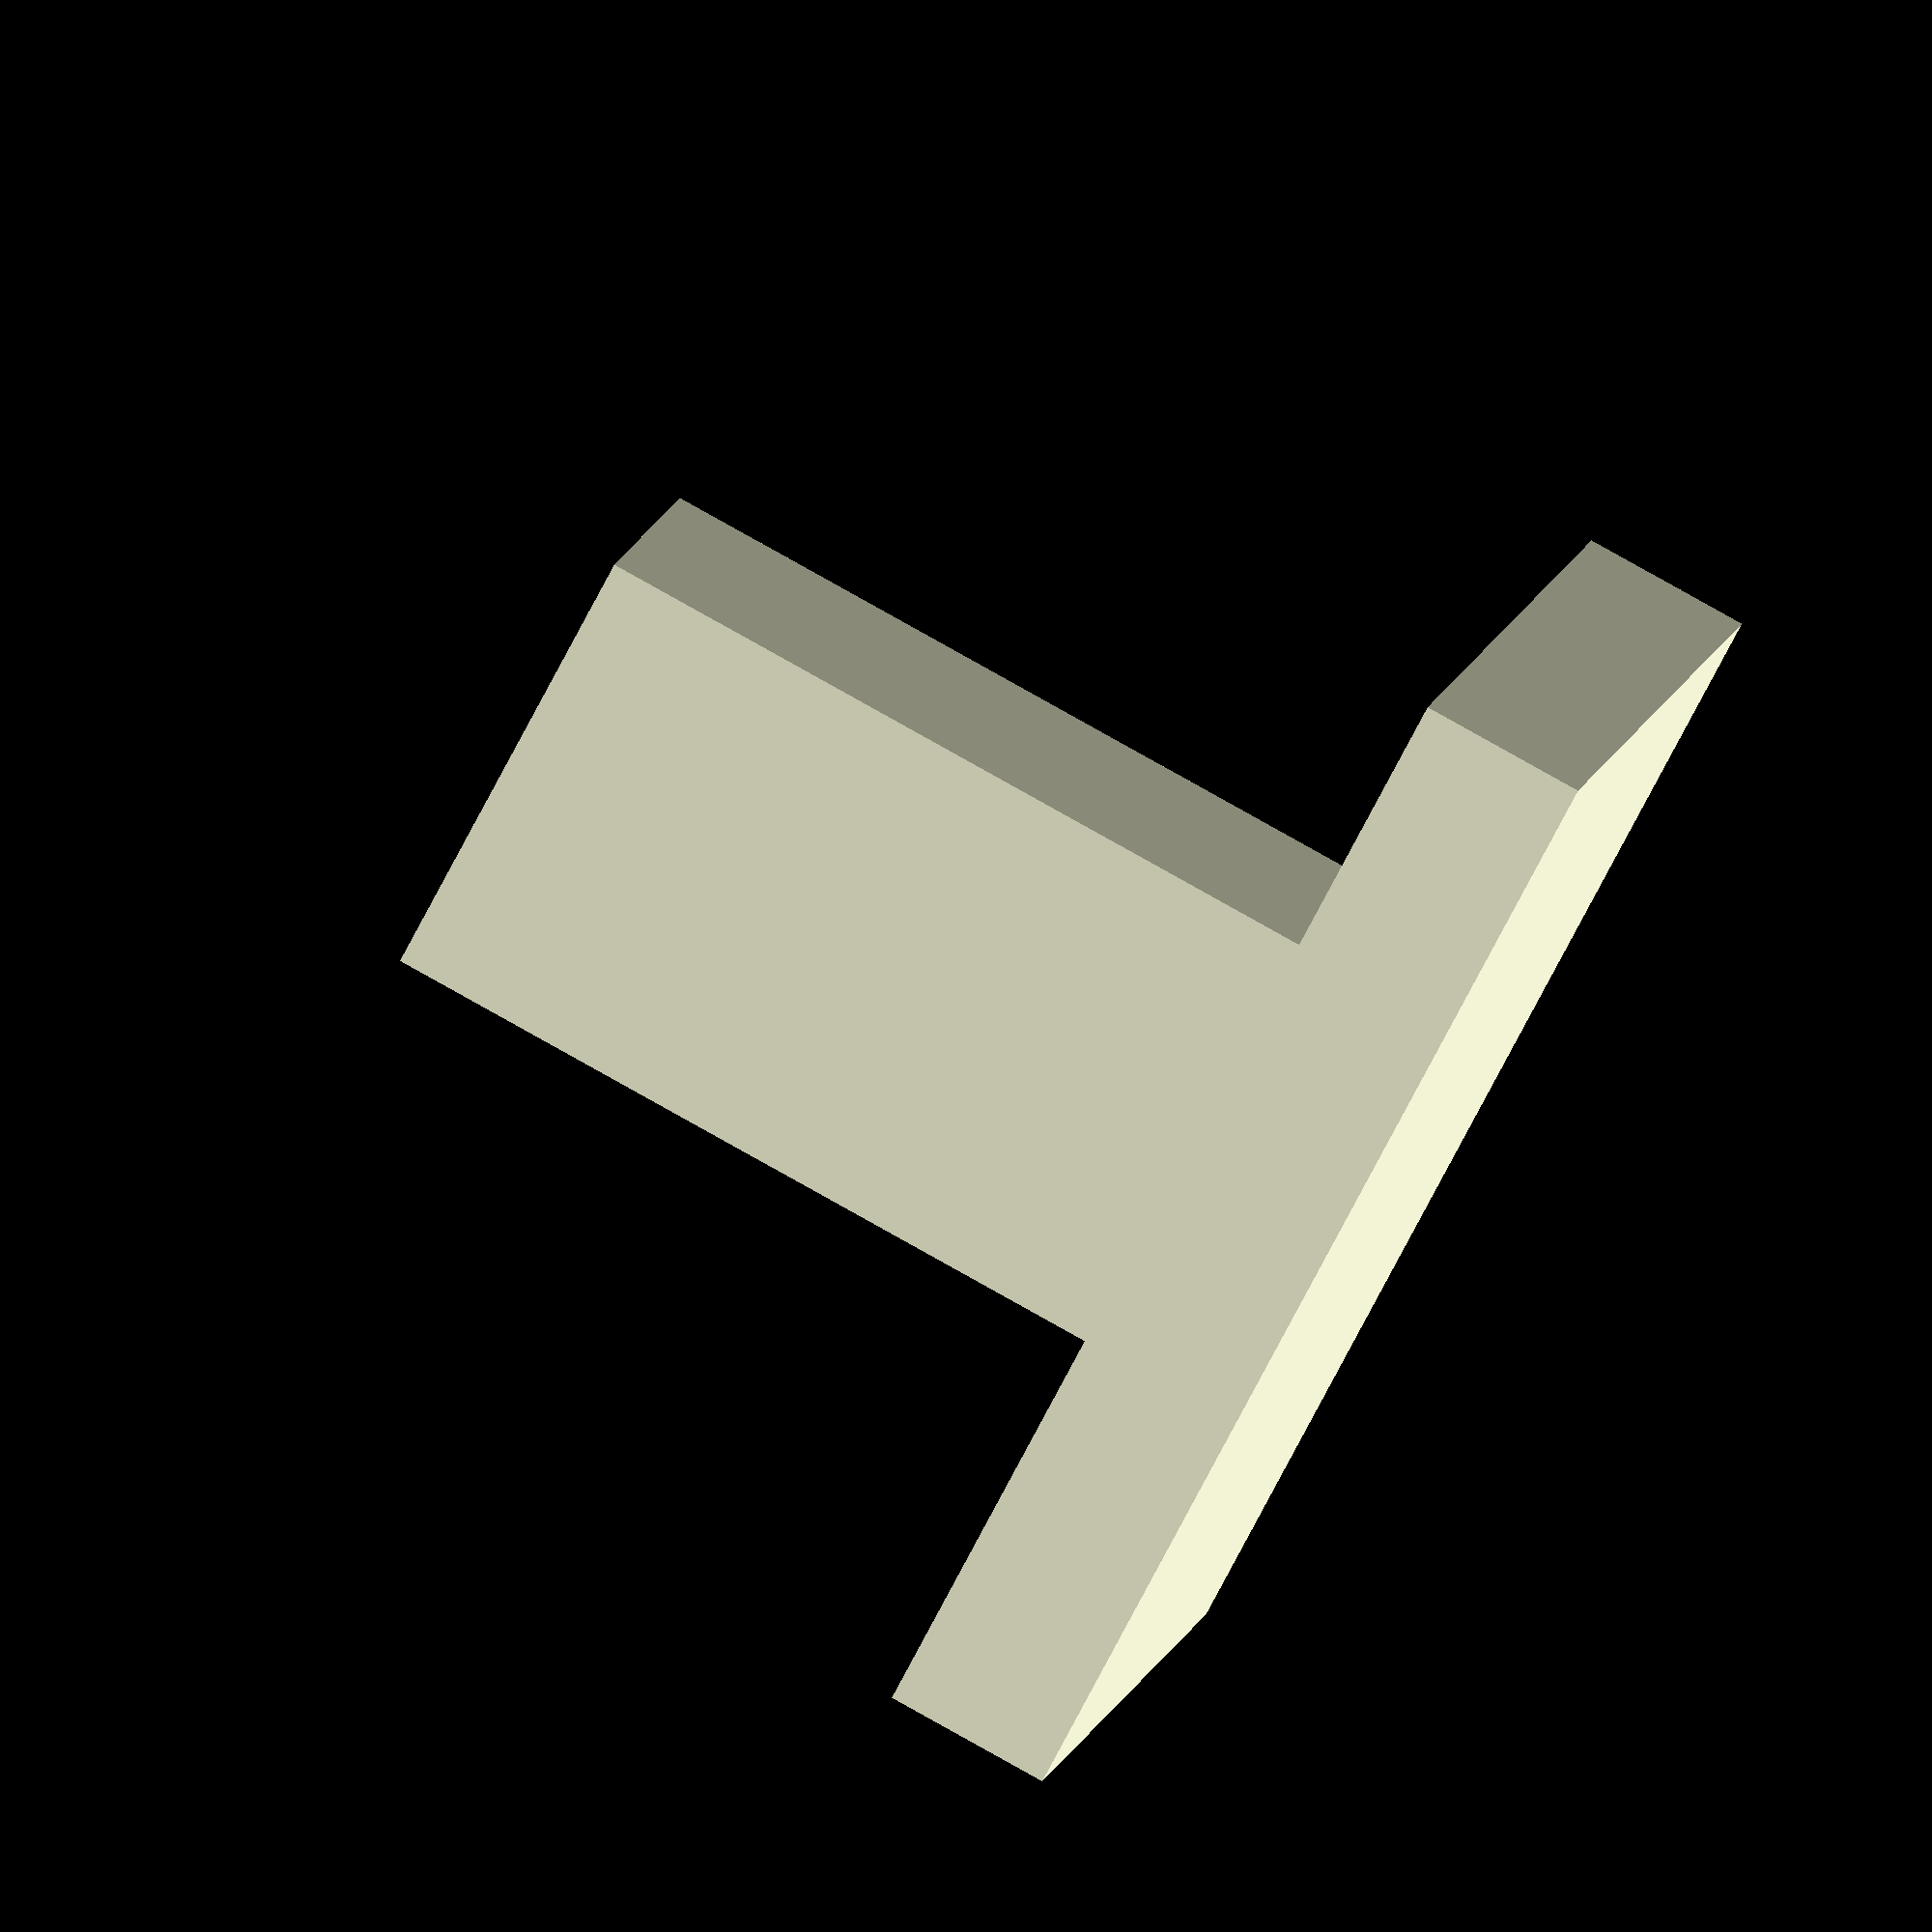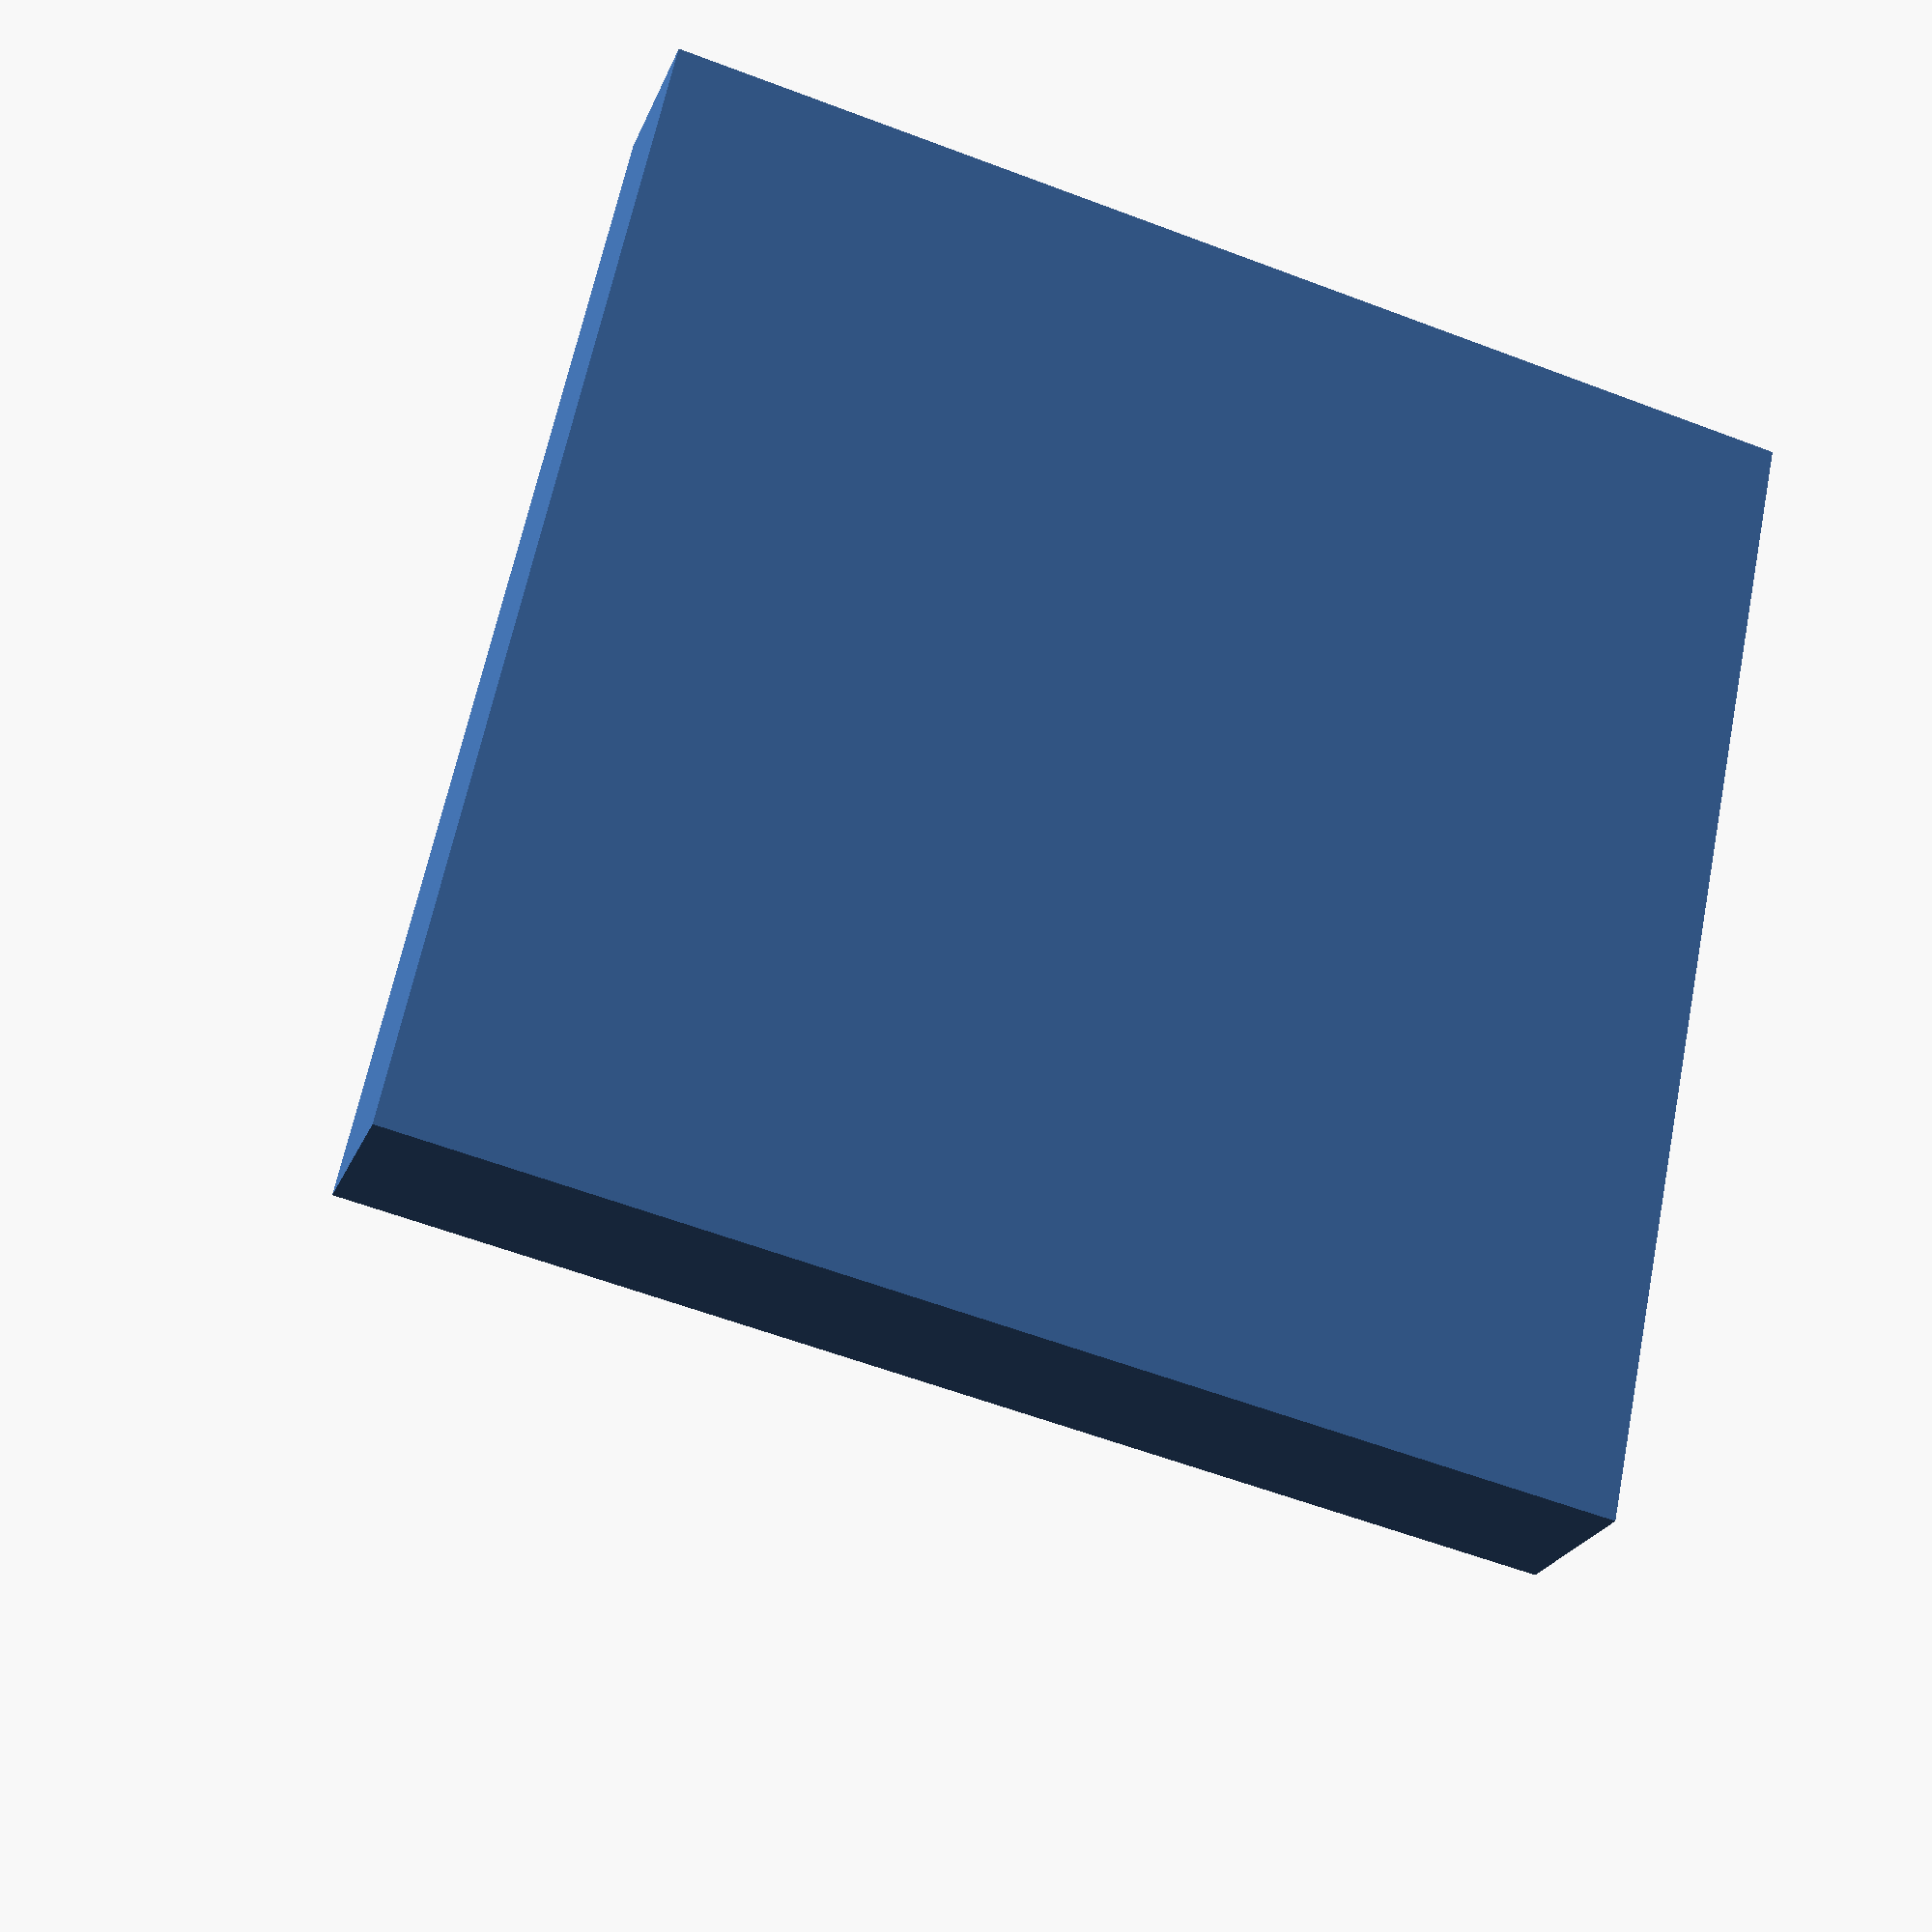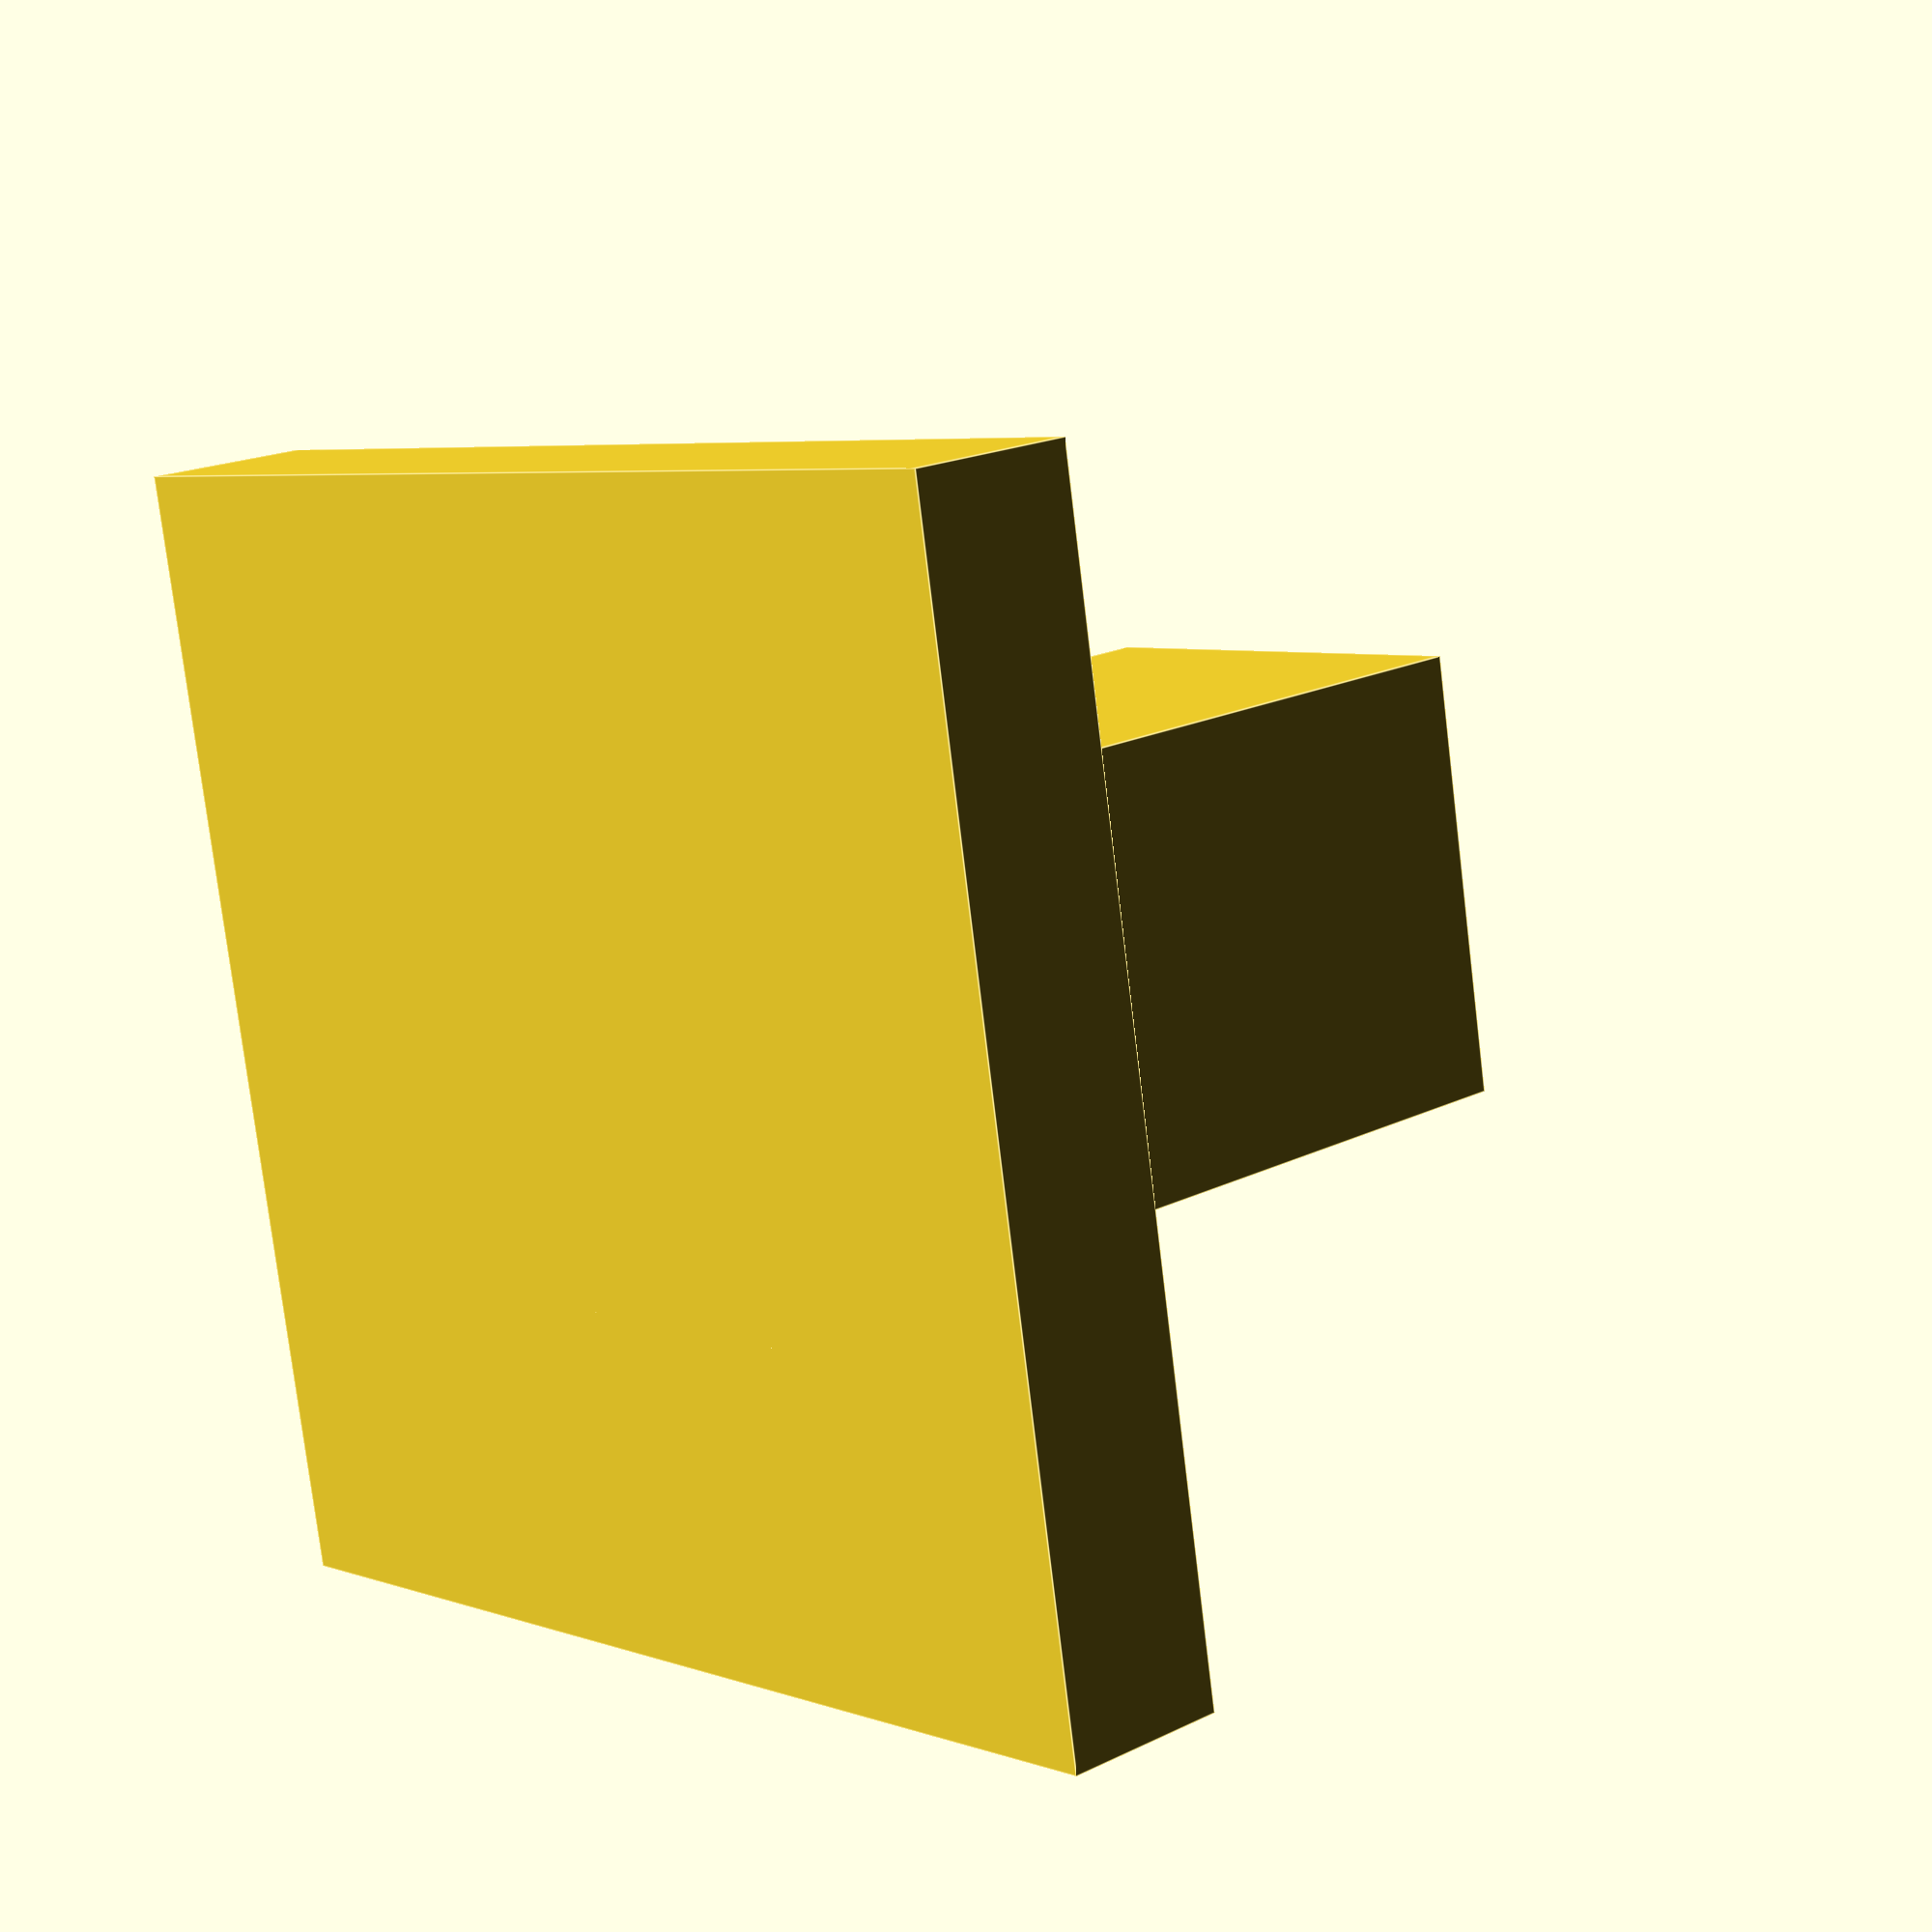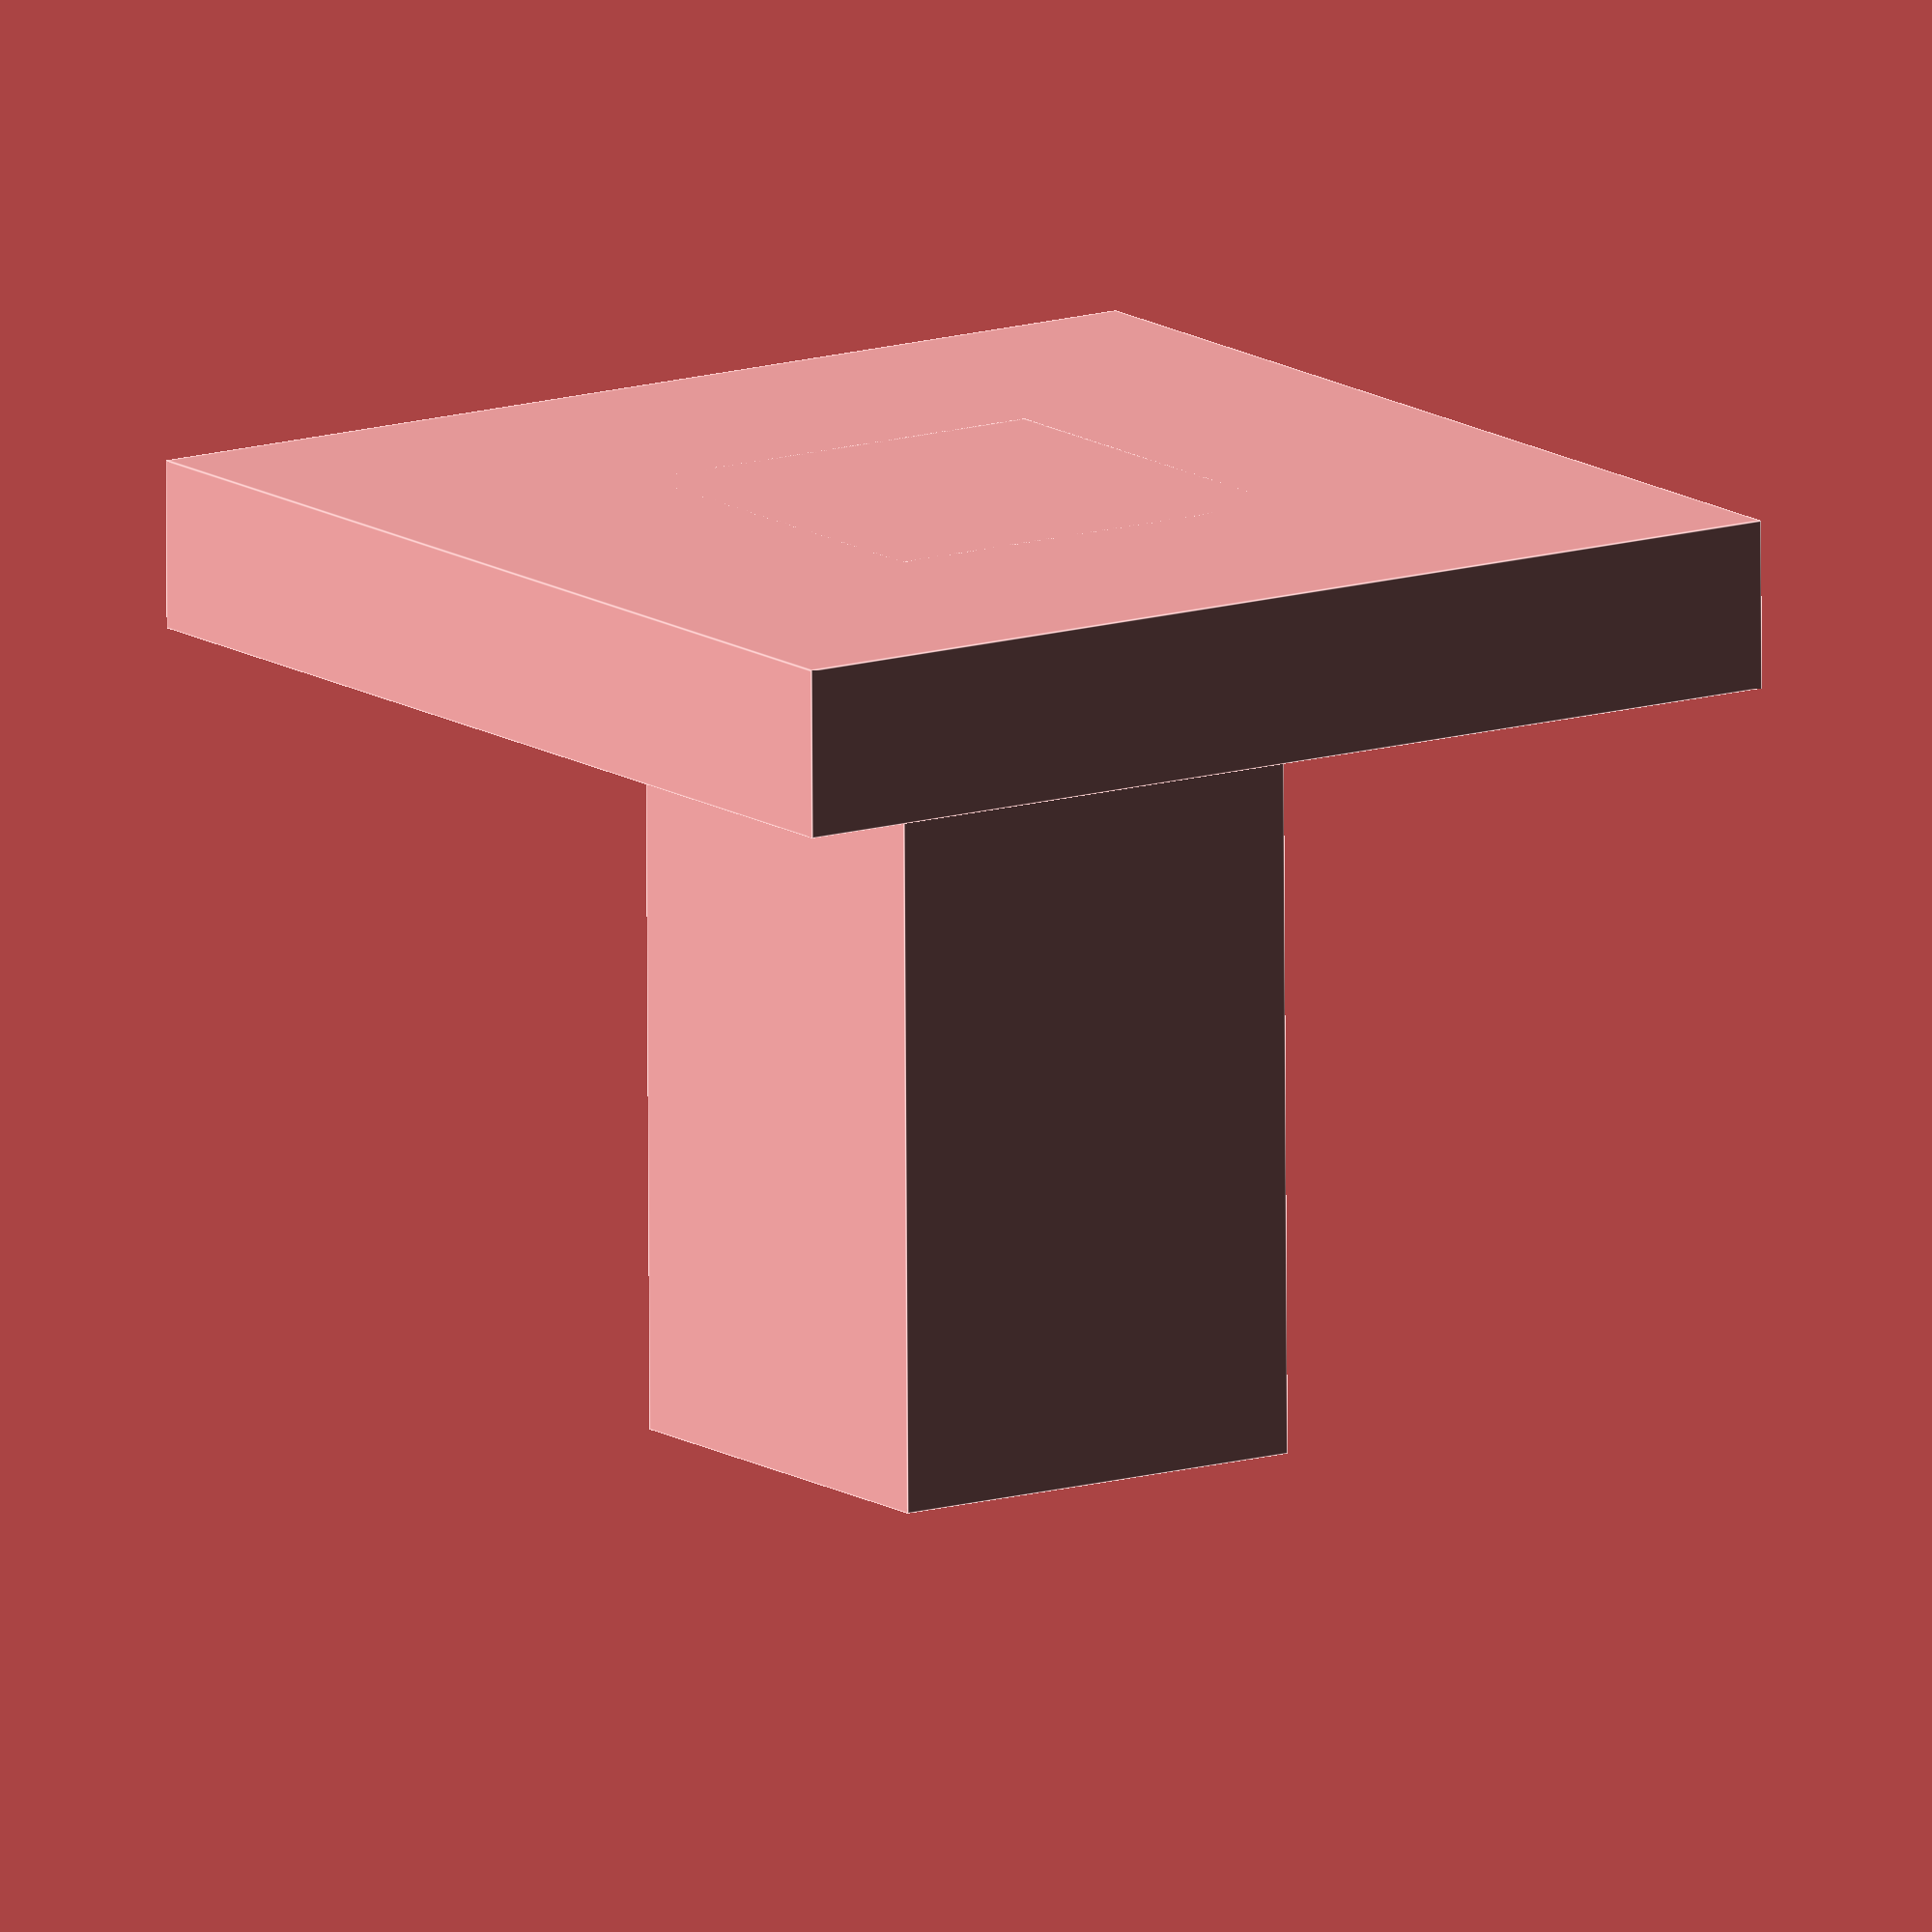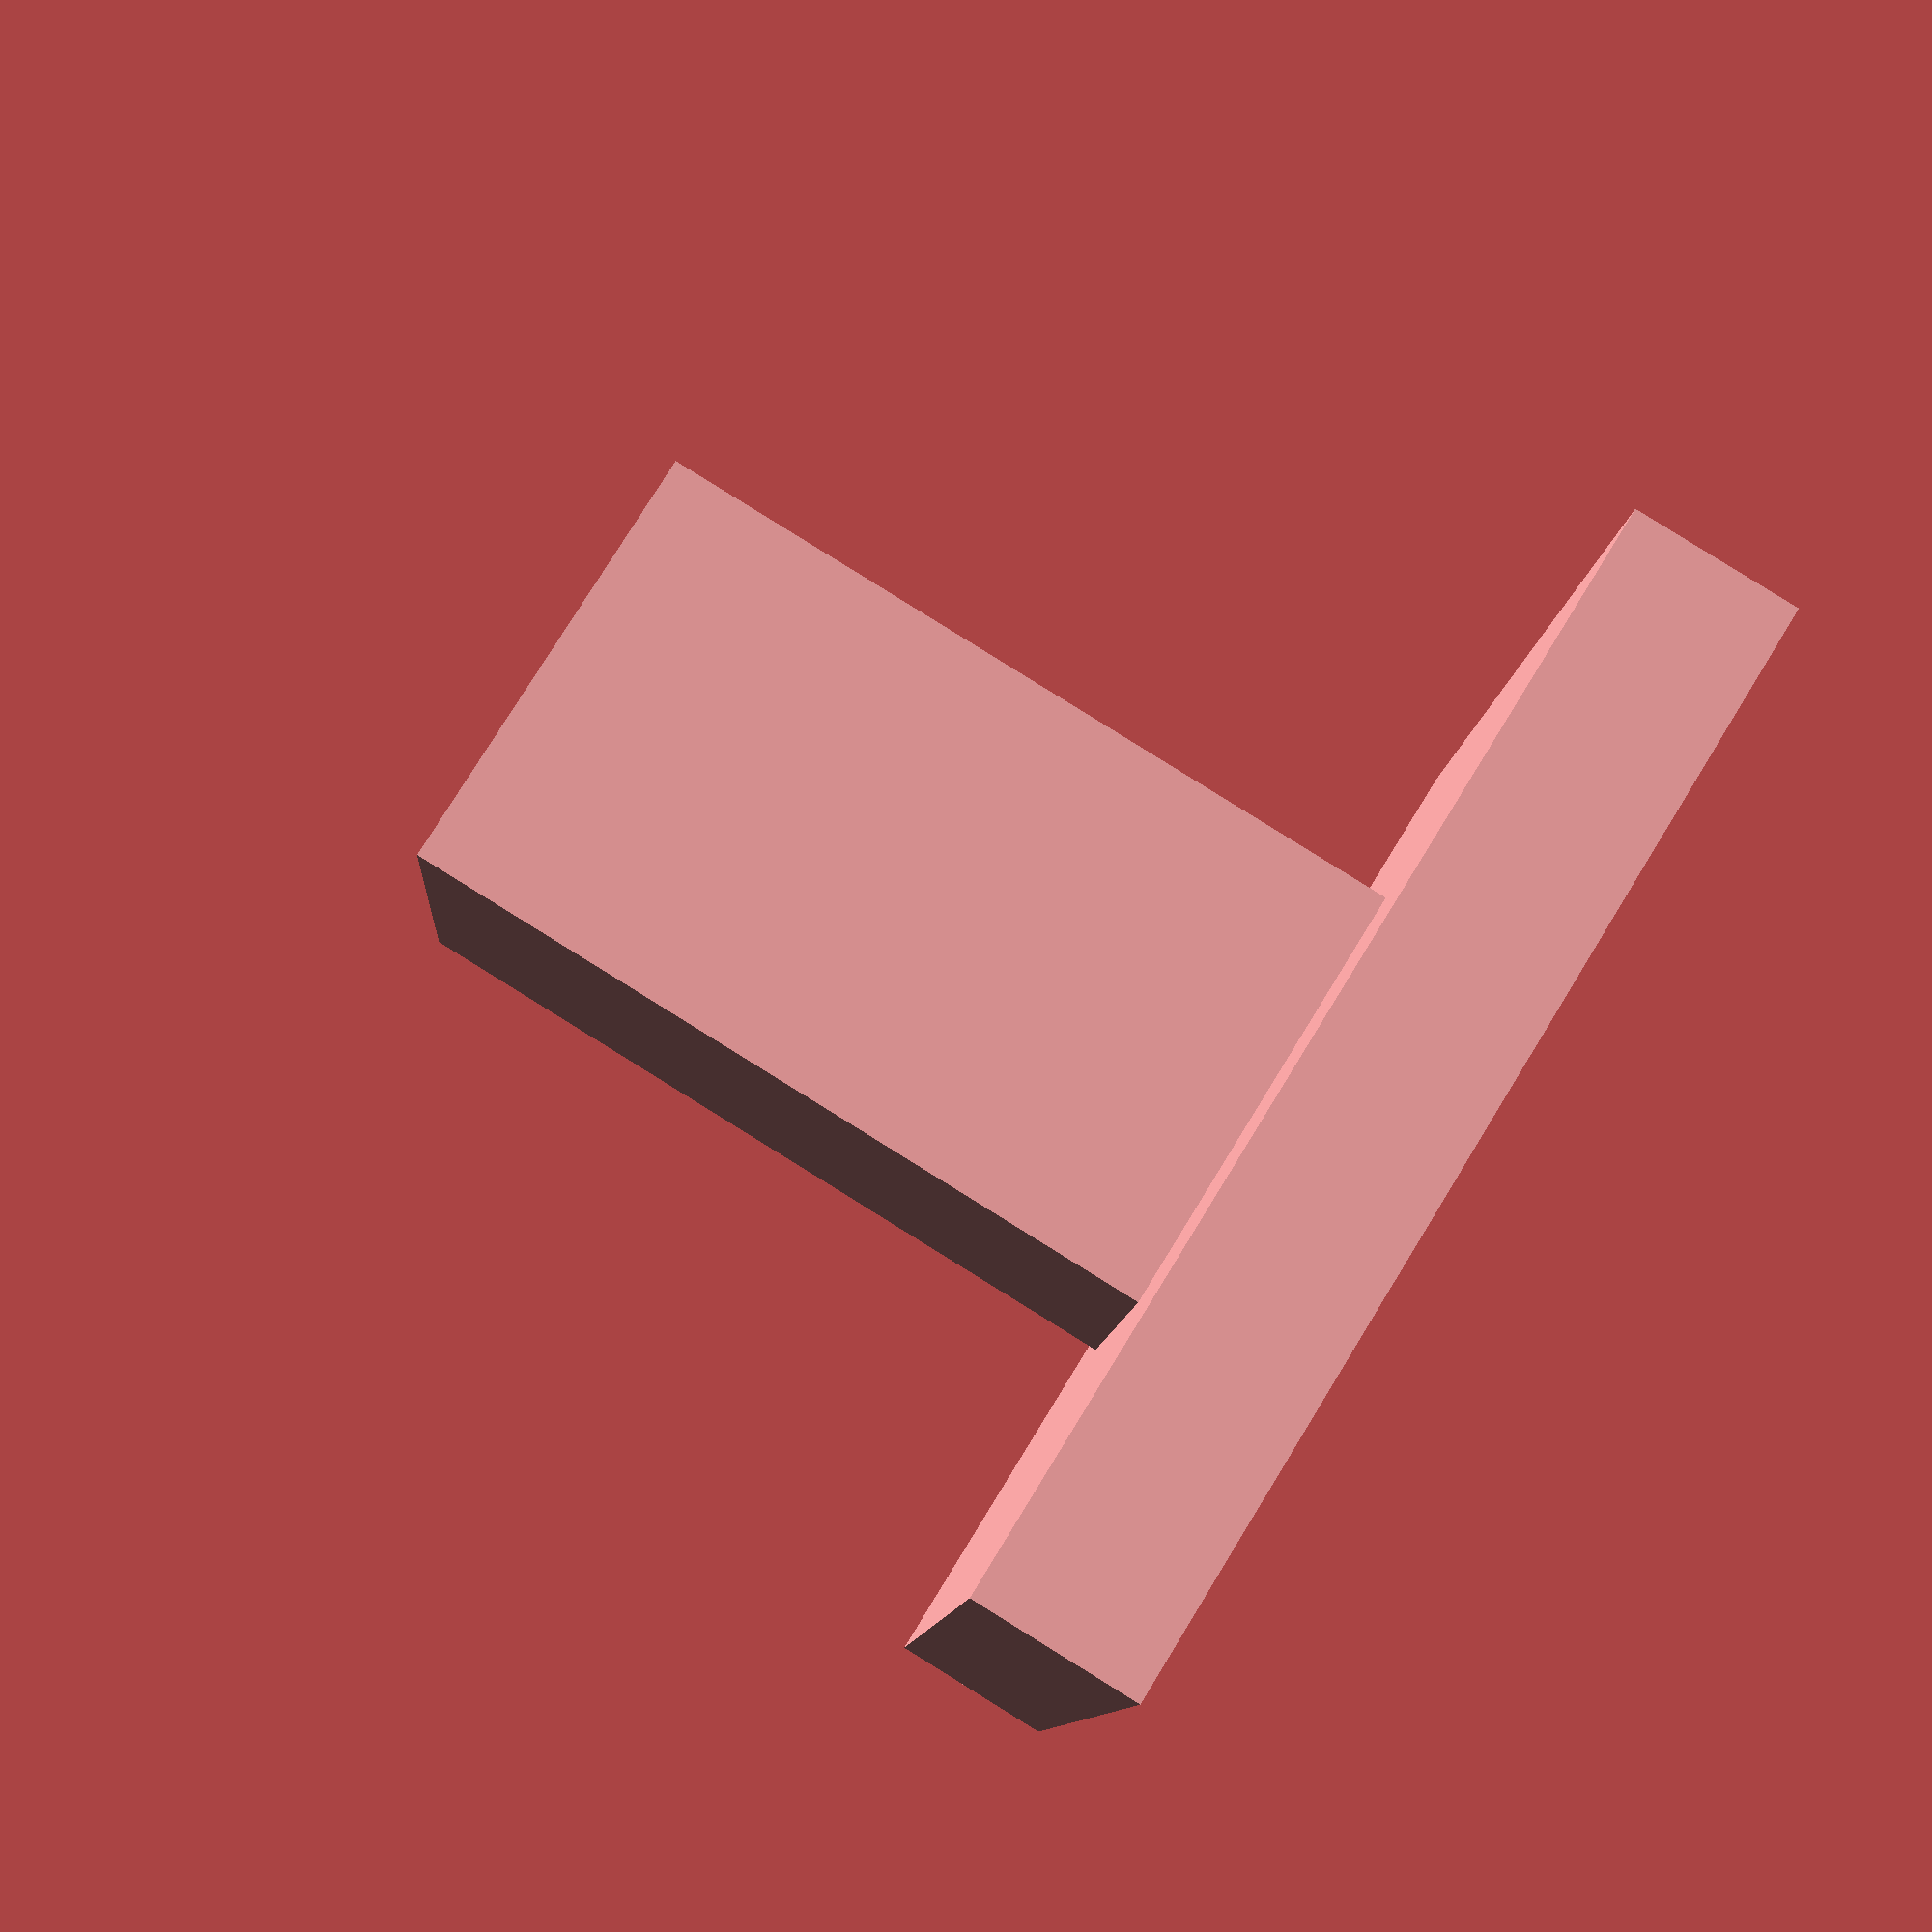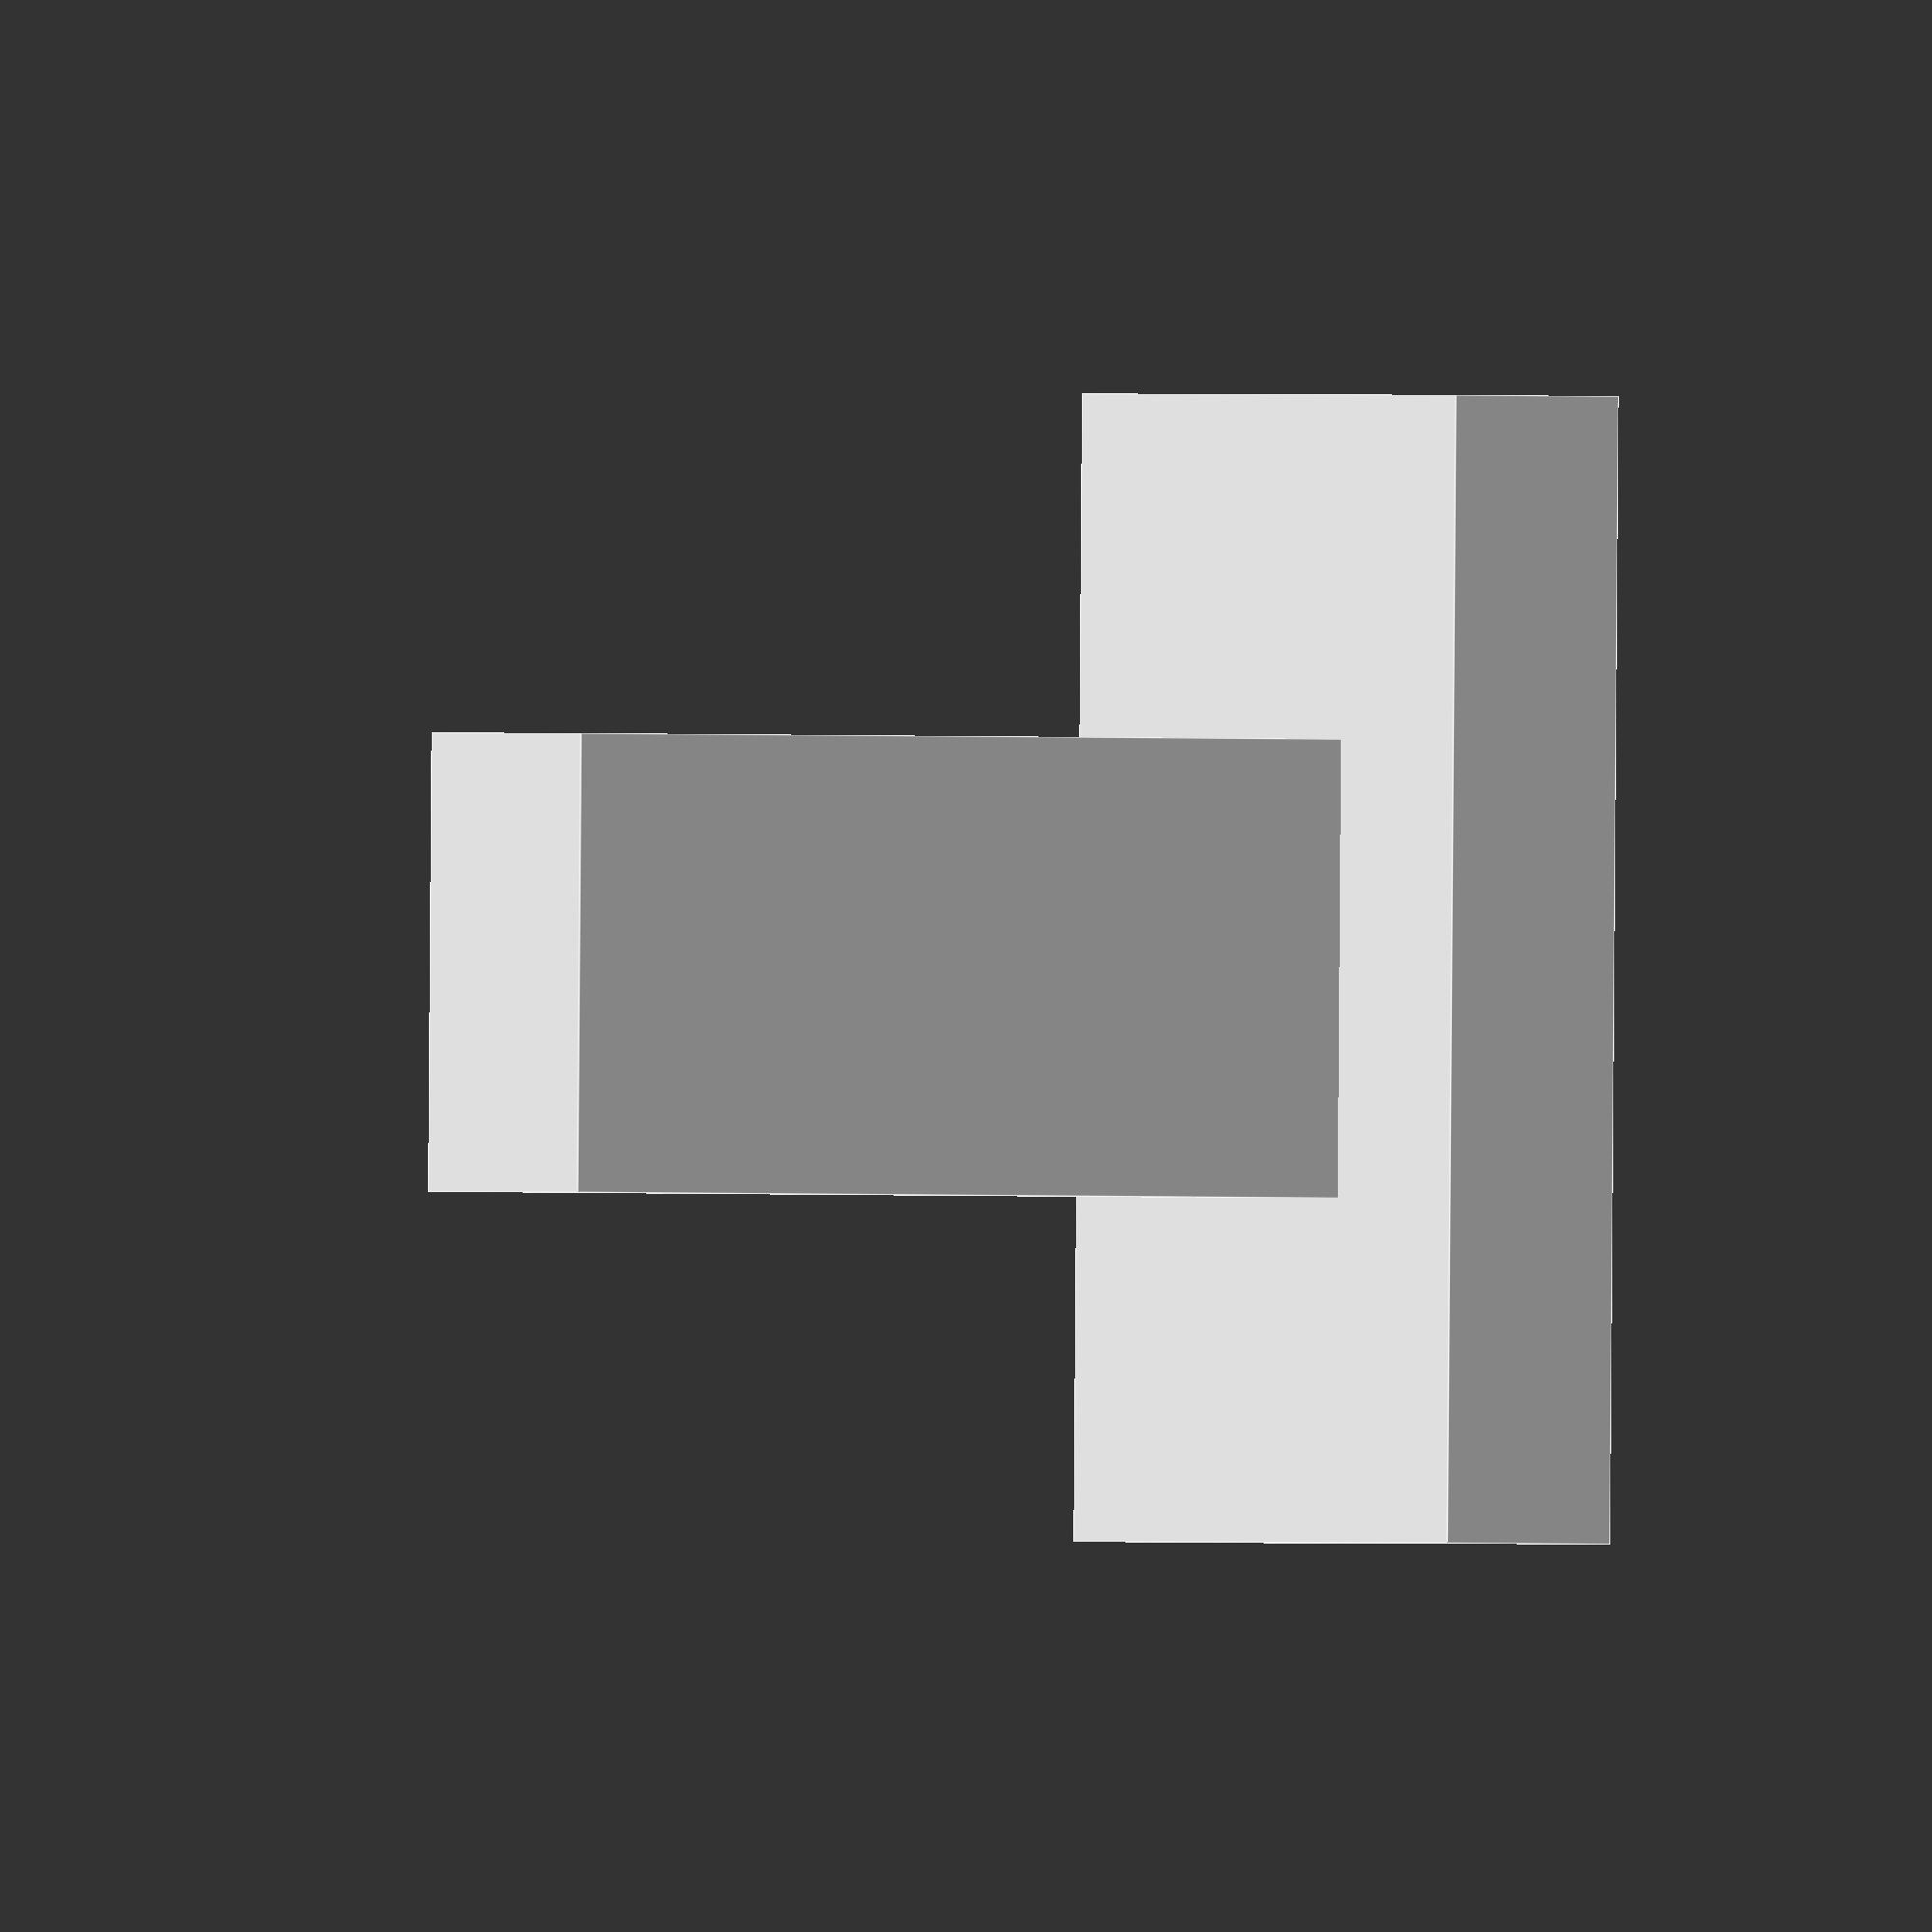
<openscad>
size = 32;//block=32 //item=8

cube([size * 0.4, size * 0.4, size * 0.85], center = true);//foot
translate([0, 0, size * 0.35]) {
  cube([size * 1, size * 1, size * 0.15], center = true);//plate
}
;//translate

</openscad>
<views>
elev=276.5 azim=343.0 roll=299.2 proj=o view=solid
elev=23.9 azim=101.9 roll=342.0 proj=p view=wireframe
elev=160.9 azim=349.8 roll=132.9 proj=p view=edges
elev=257.0 azim=55.8 roll=179.7 proj=o view=edges
elev=94.4 azim=276.7 roll=238.2 proj=p view=solid
elev=1.3 azim=178.7 roll=251.0 proj=o view=edges
</views>
